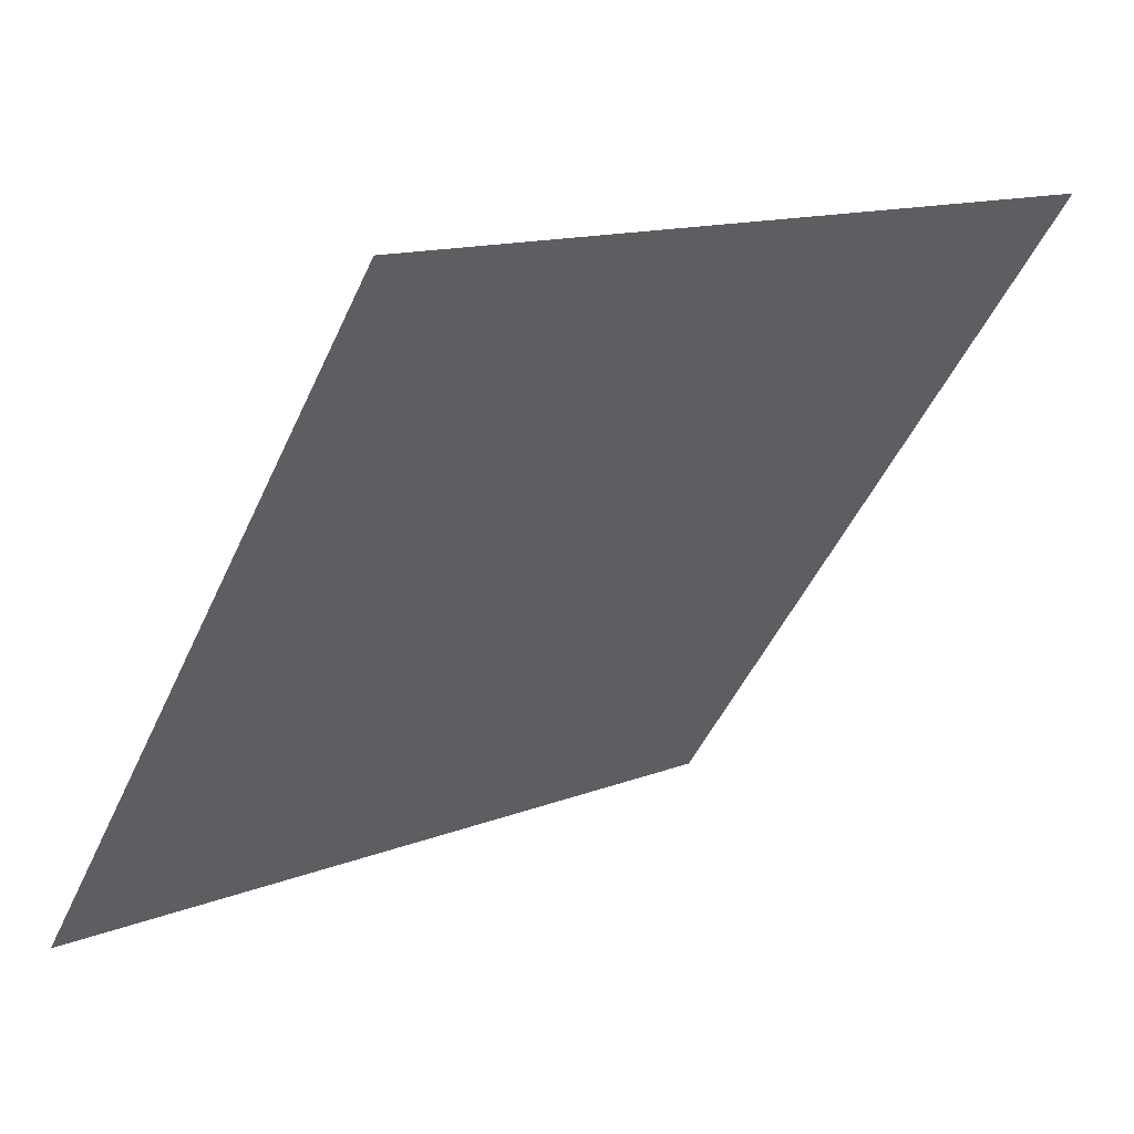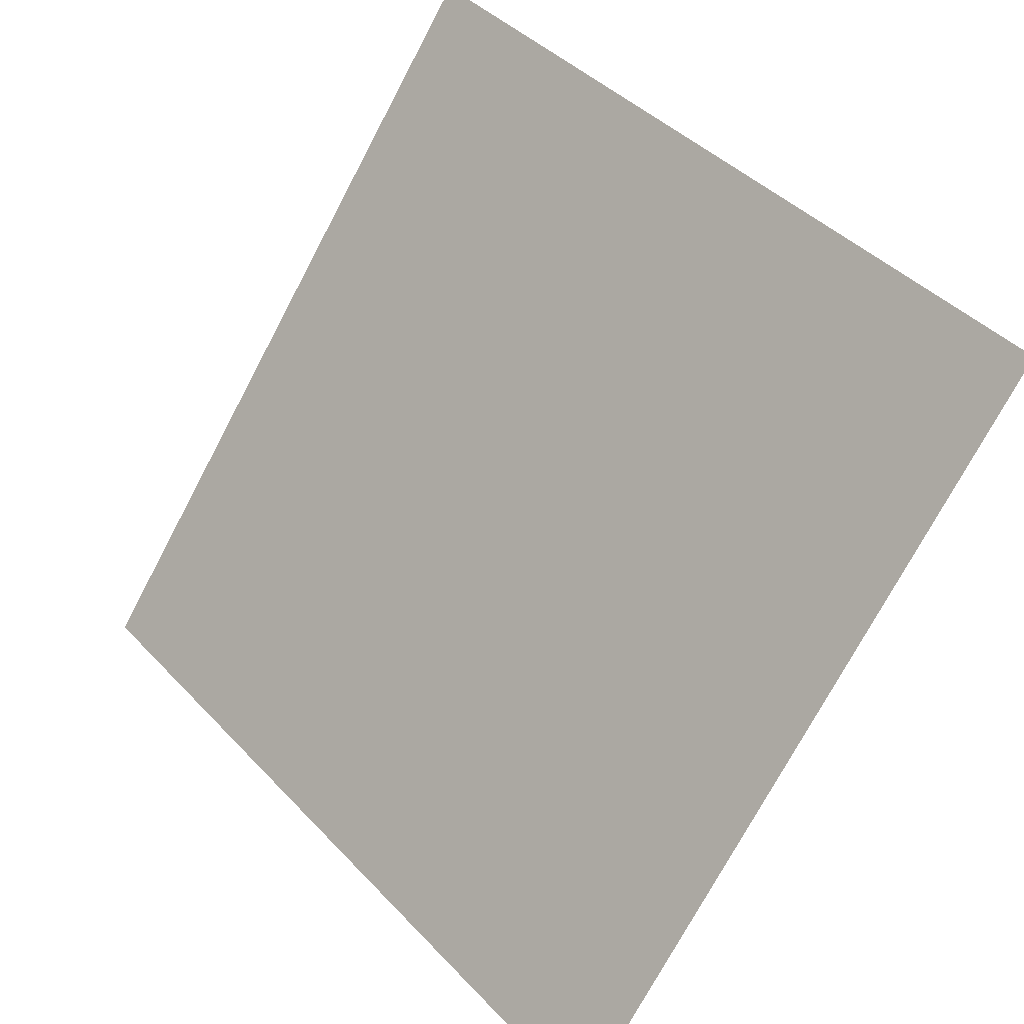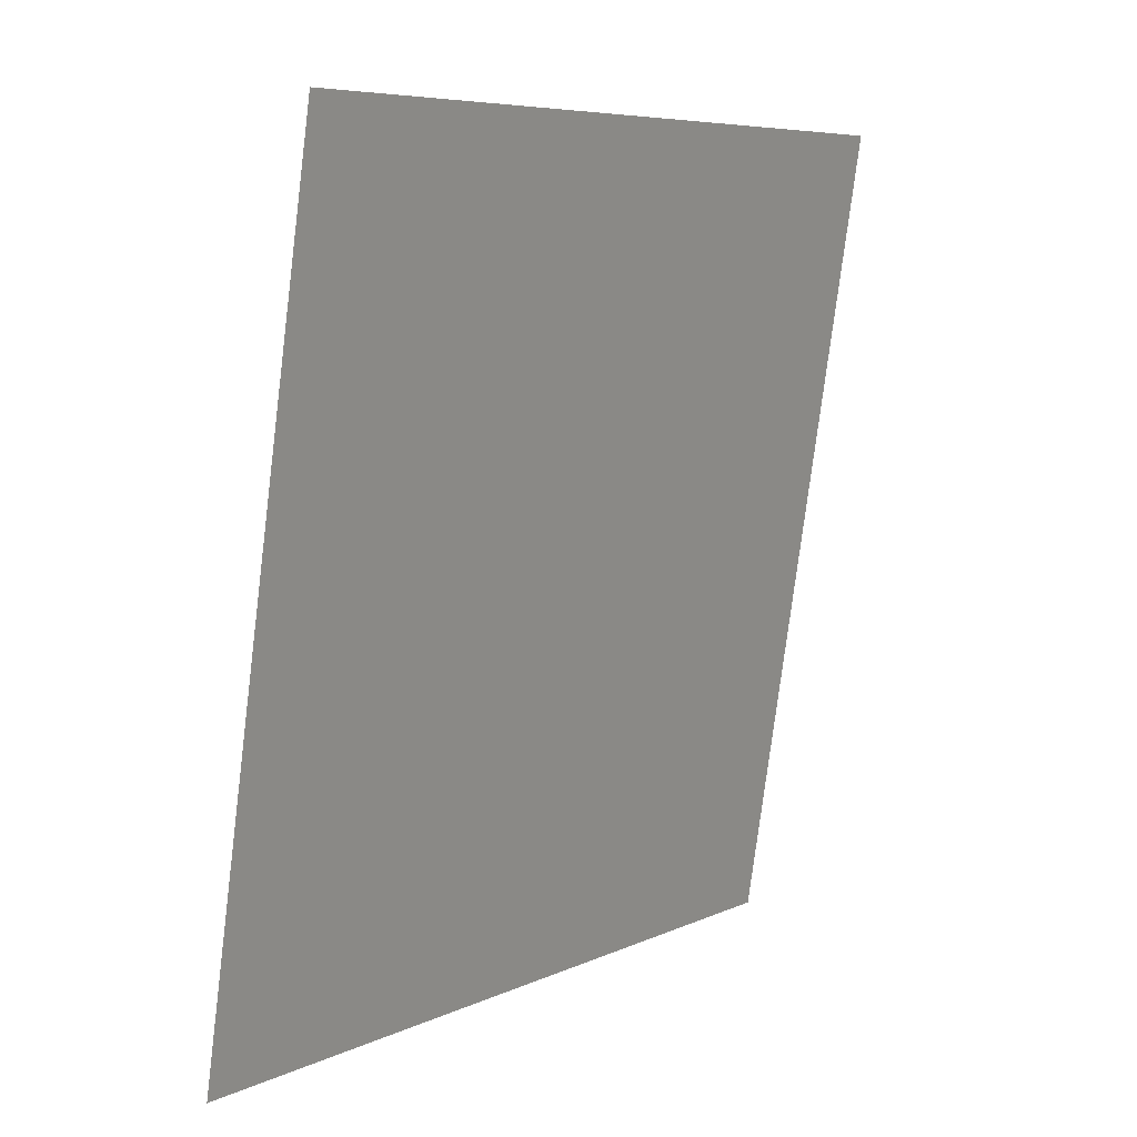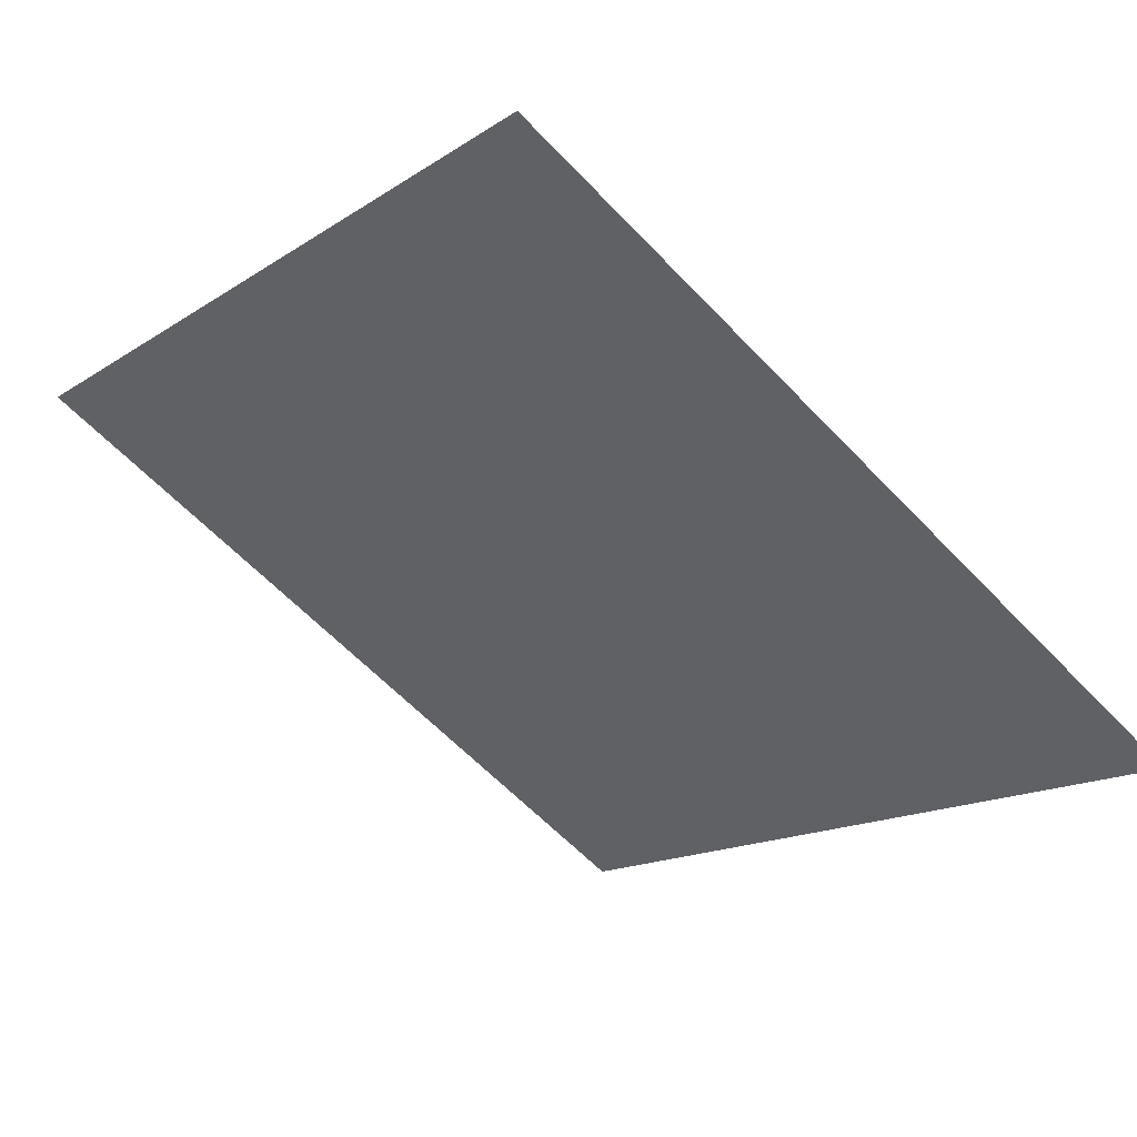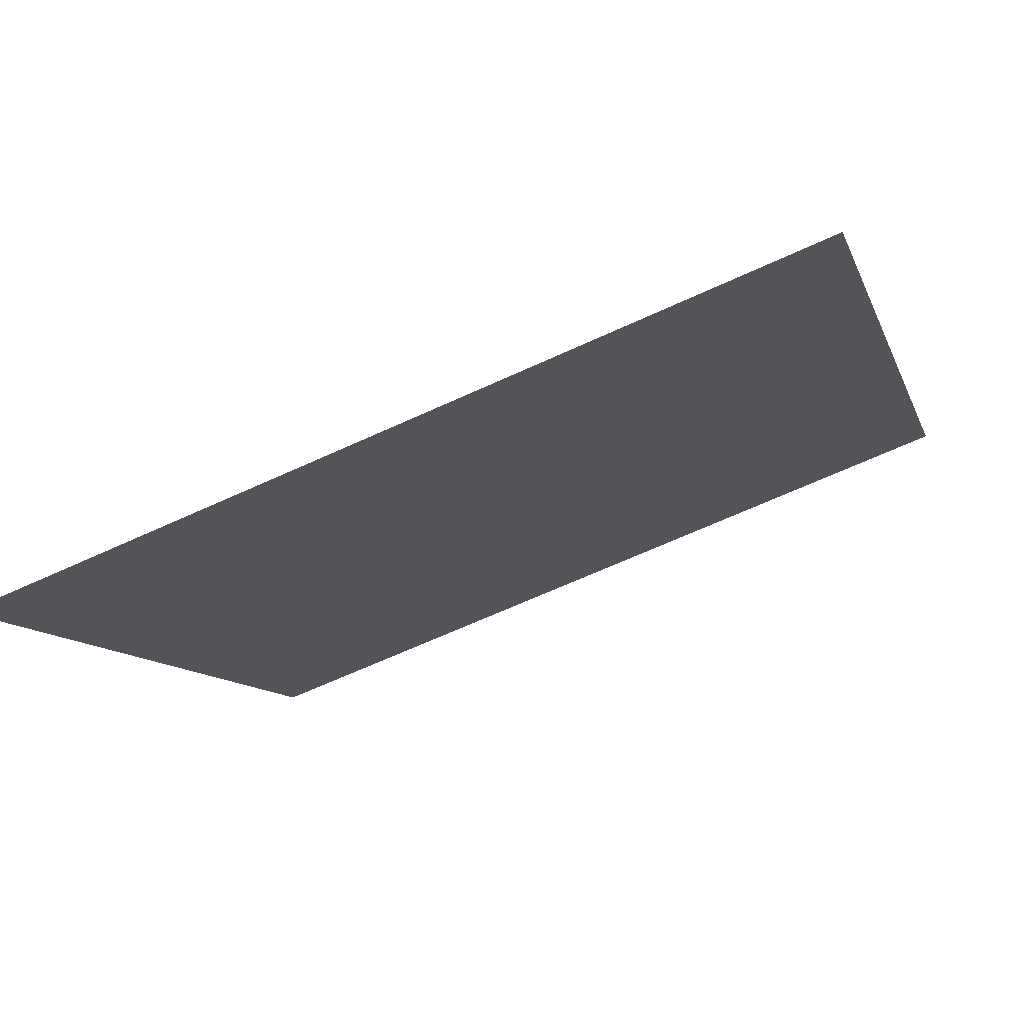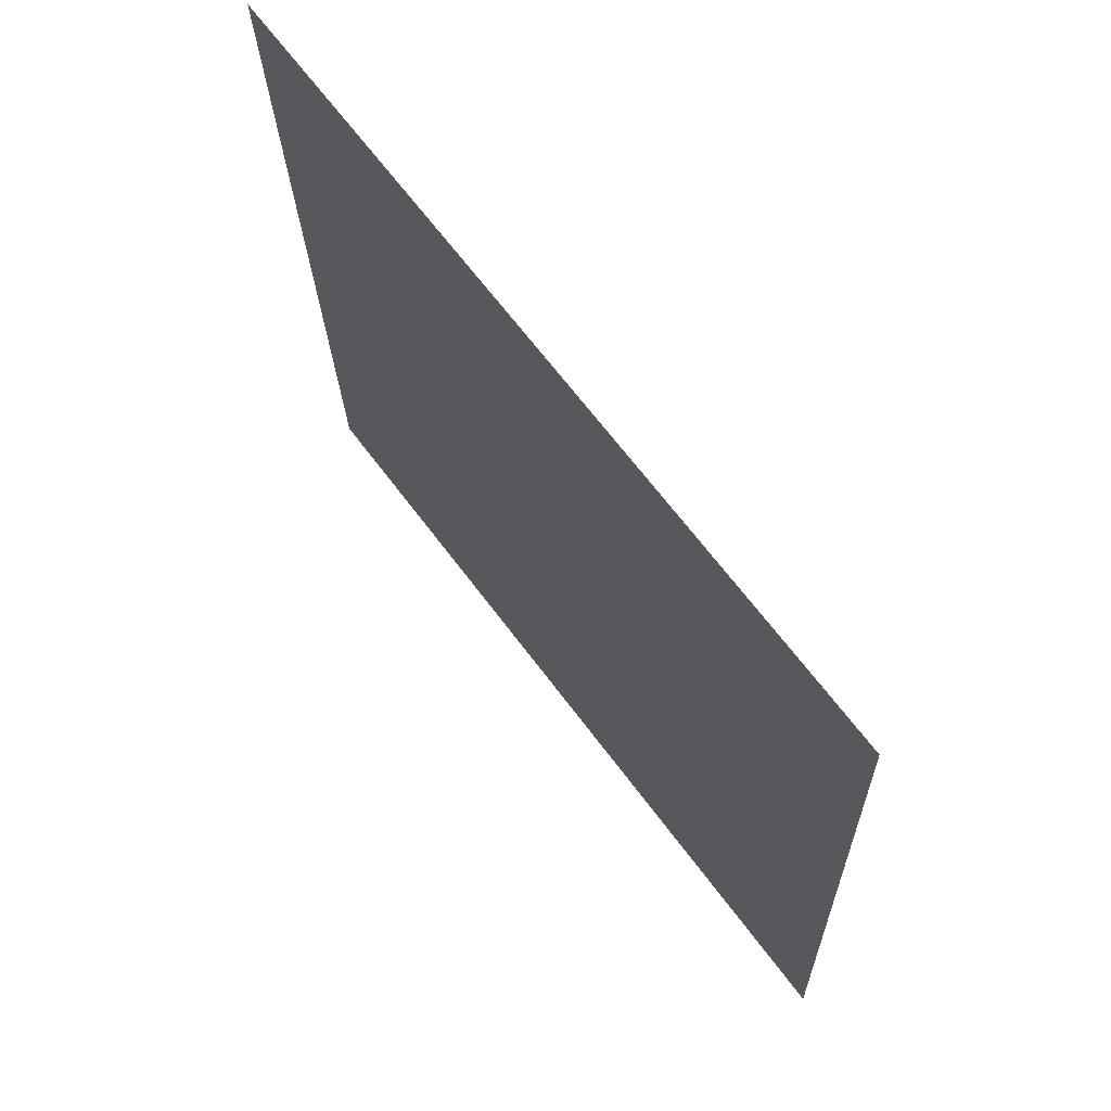
<metadata>
{"format":"obj","ext":"obj","renderer":"f3d","projection":"perspective","resolution":1024,"background":"white","views":[{"elev":12.2,"azim":136.0,"up":"+Z"},{"elev":41.5,"azim":49.6,"up":"+Z"},{"elev":-78.3,"azim":81.5,"up":"+Z"},{"elev":-62.9,"azim":133.8,"up":"+Y"},{"elev":-66.0,"azim":23.6,"up":"+Z"},{"elev":-22.0,"azim":-89.9,"up":"+Z"}]}
</metadata>
<code>
v -0.06426 0.6106 0.2712
v -0.07081 0.6107 0.2712
v -0.0707 0.6146 0.2765
v -0.06414 0.6145 0.2764
f 4 3 2 1

</code>
